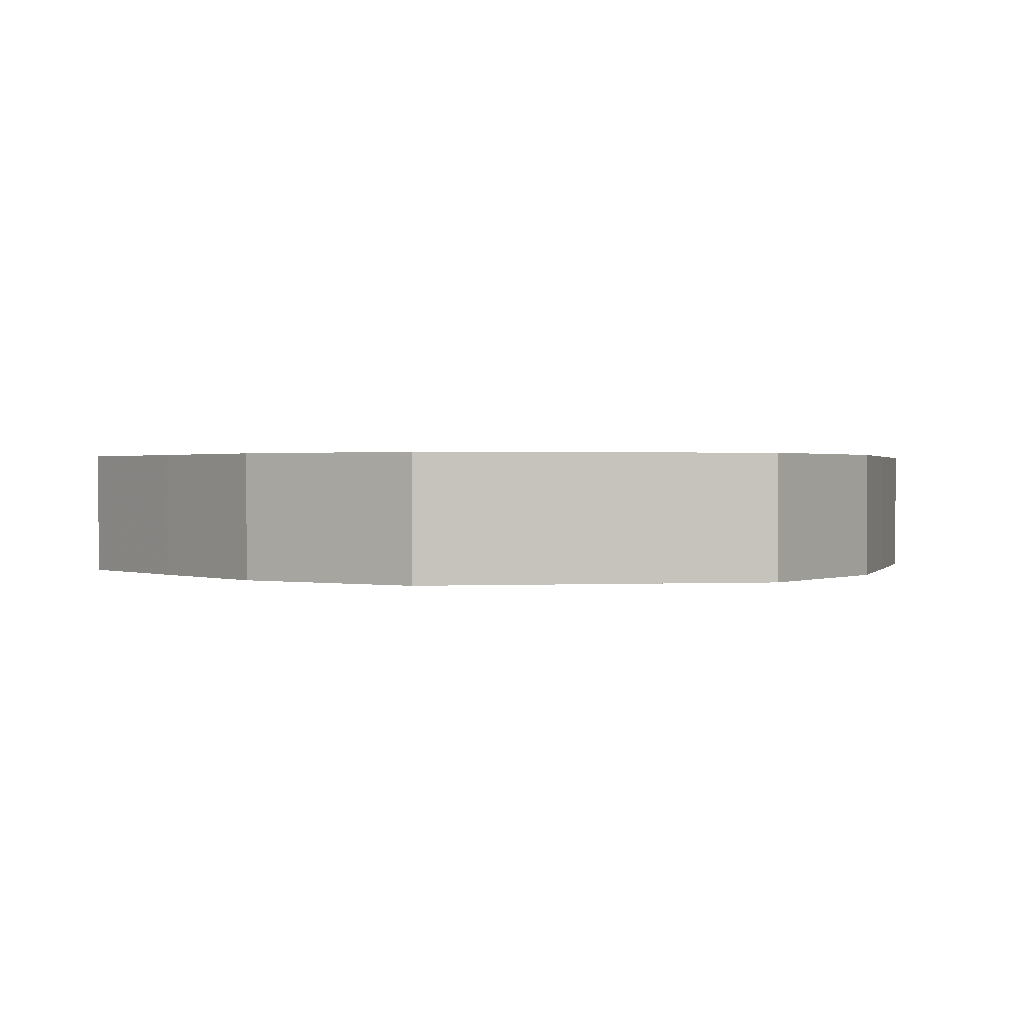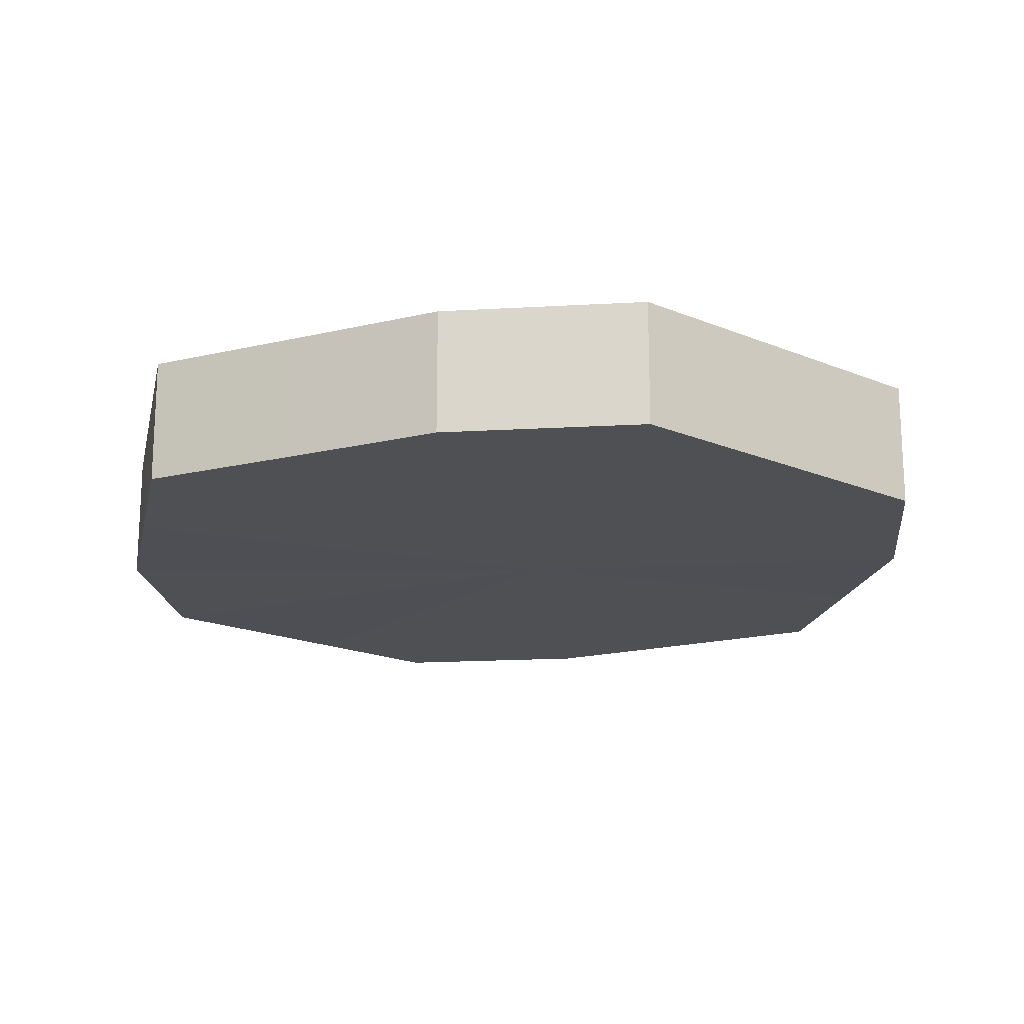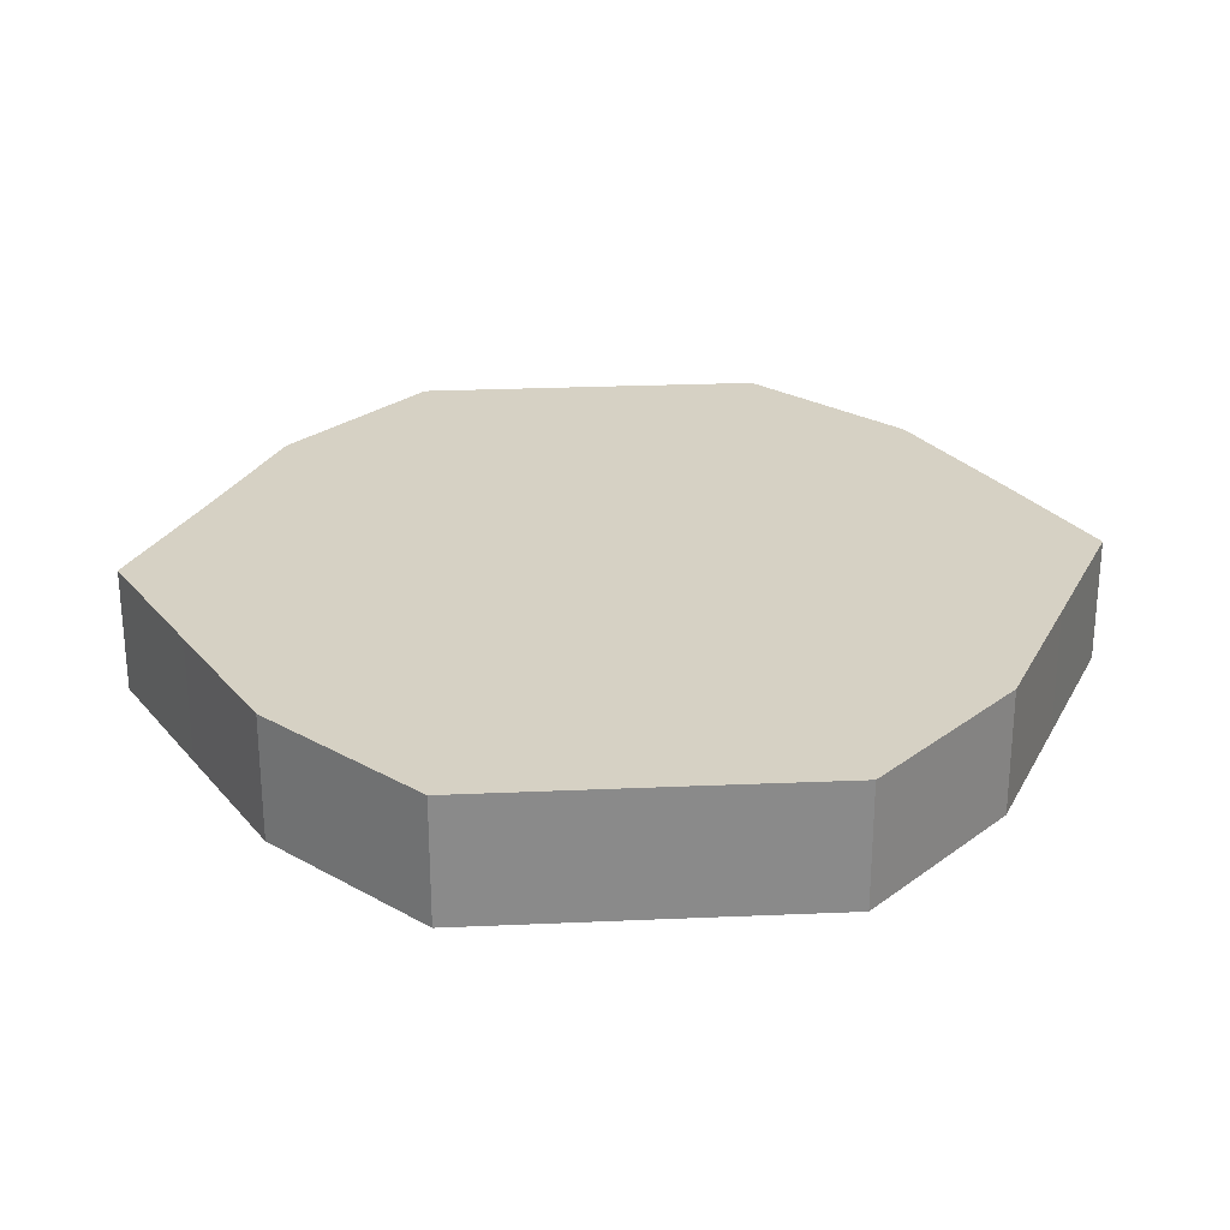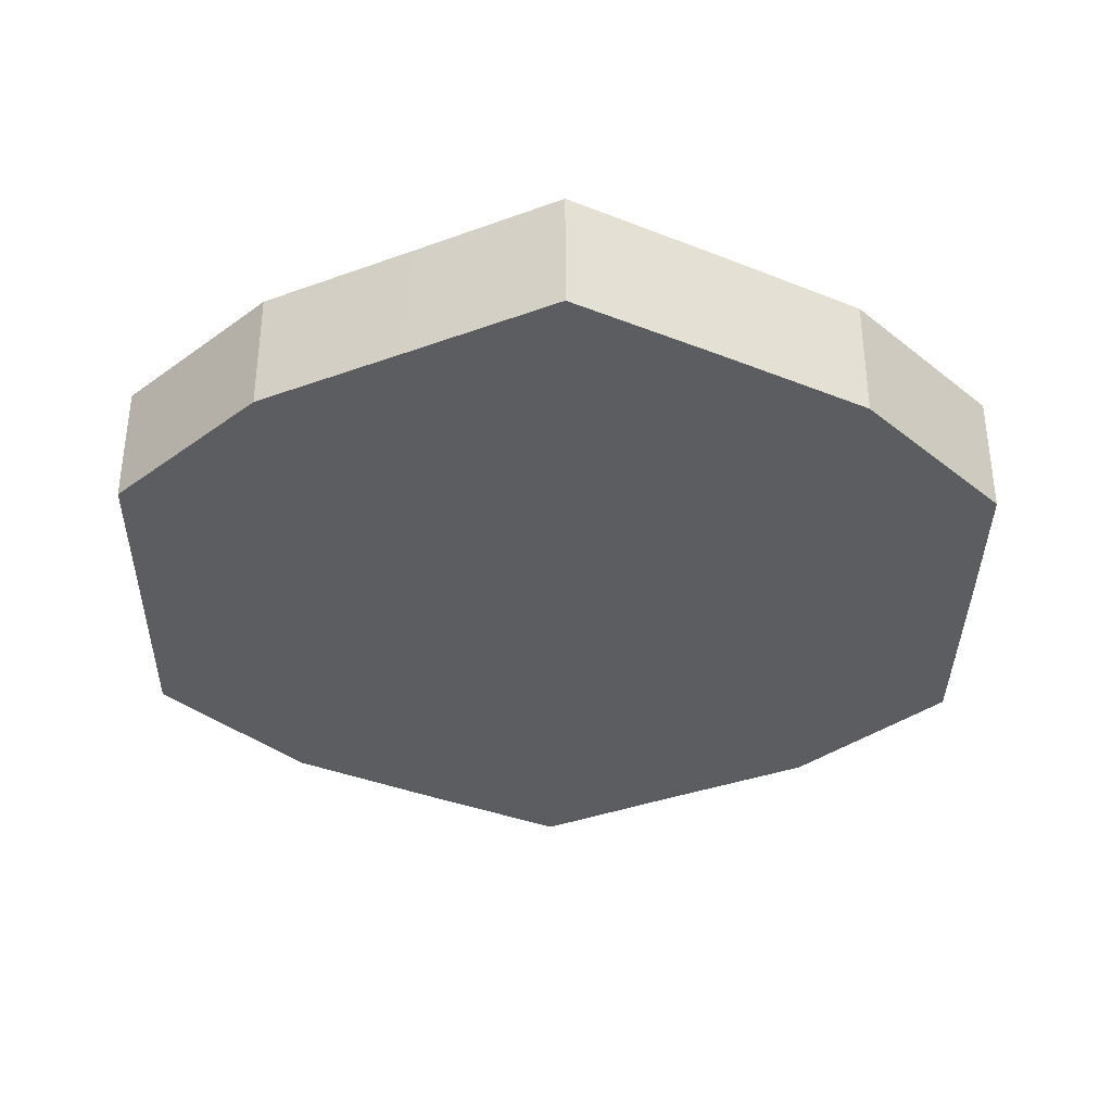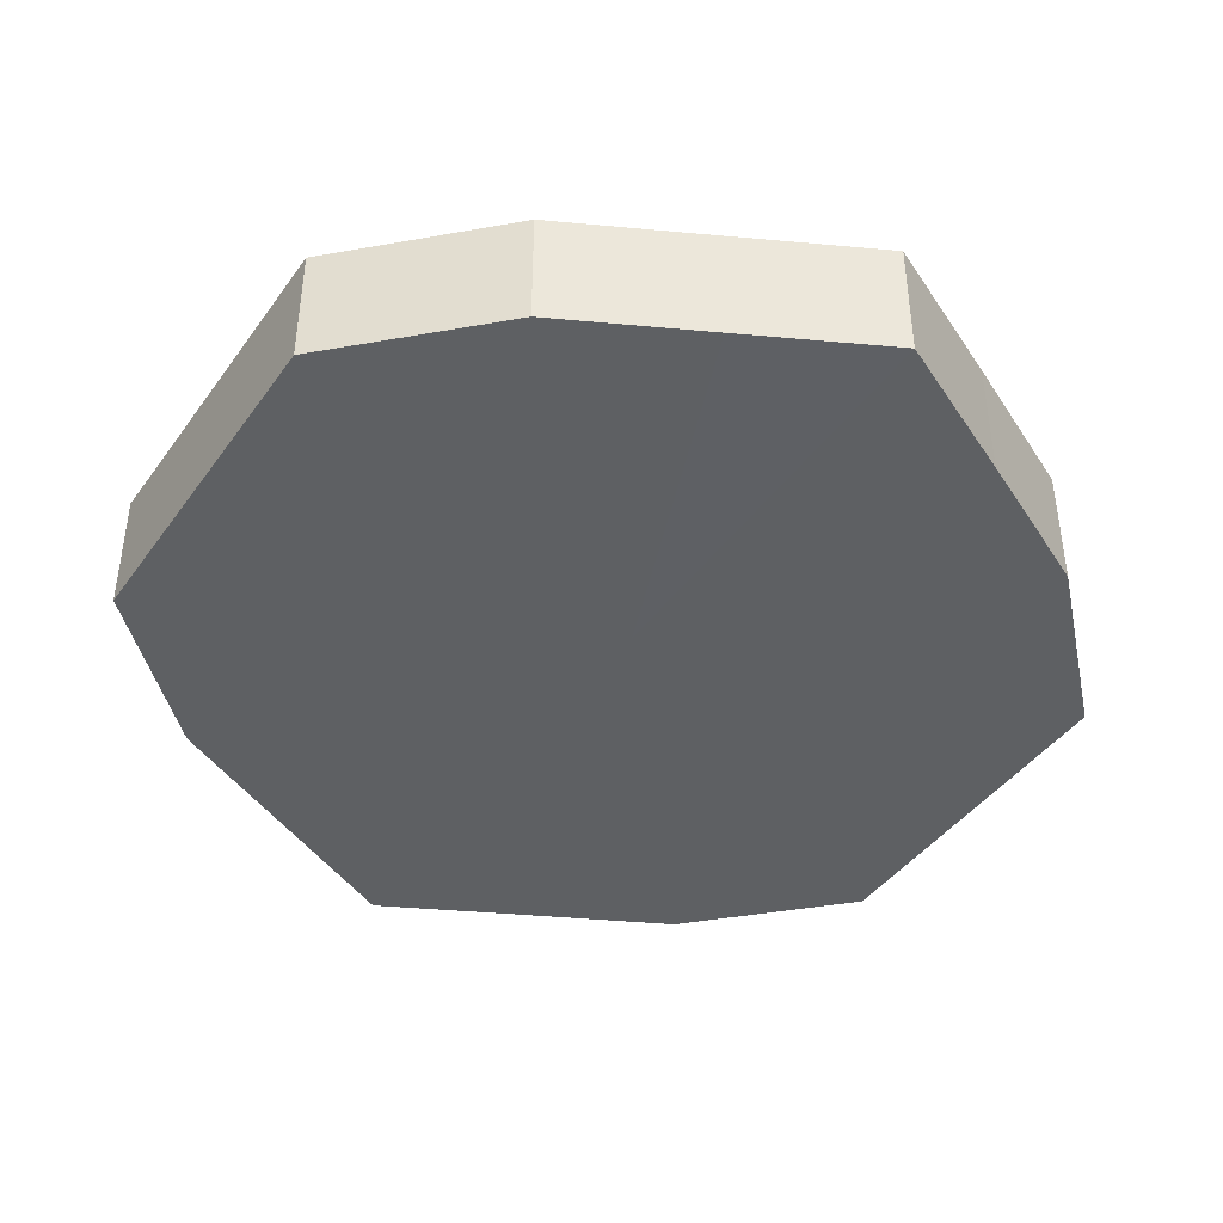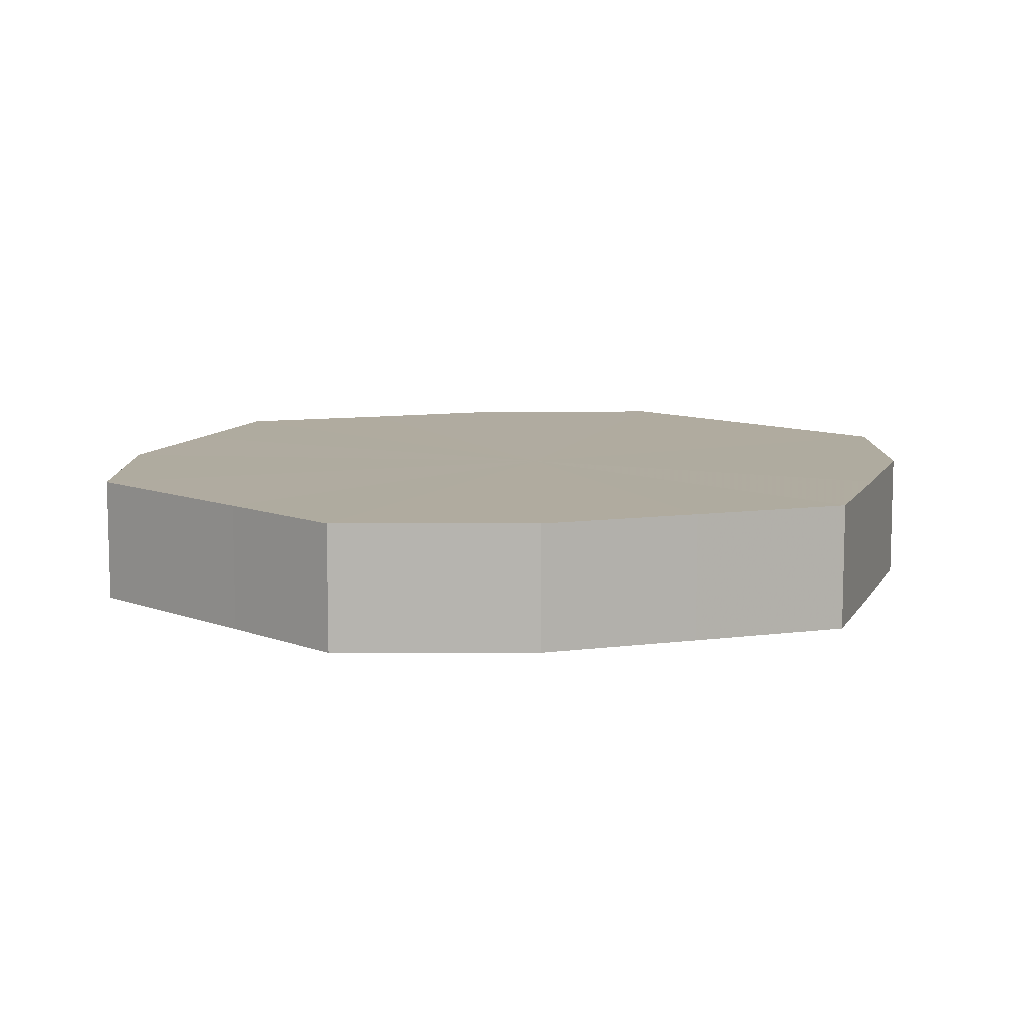
<metadata>
{"format":"obj","ext":"obj","renderer":"f3d","projection":"perspective","resolution":1024,"background":"white","views":[{"elev":0.8,"azim":79.0,"up":"+Z"},{"elev":-18.5,"azim":-128.7,"up":"+Z"},{"elev":26.8,"azim":-93.9,"up":"+Z"},{"elev":-36.2,"azim":-1.0,"up":"+Z"},{"elev":-42.5,"azim":-32.8,"up":"+Z"},{"elev":9.7,"azim":-45.2,"up":"+Z"}]}
</metadata>
<code>
o 28018
v 2242 1899 6.888
v 2242 1899 6.888
v 2242 1899 6.905
v 2242 1899 6.888
v 2242 1899 6.905
v 2242 1899 6.888
v 2242 1899 6.905
v 2242 1899 6.888
v 2242 1899 6.905
v 2242 1899 6.888
v 2242 1899 6.905
v 2242 1899 6.888
v 2242 1899 6.905
v 2242 1899 6.888
v 2242 1899 6.905
v 2242 1899 6.888
v 2242 1899 6.905
v 2242 1899 6.888
v 2242 1899 6.905
v 2242 1899 6.888
v 2242 1899 6.905
v 2242 1899 6.888
v 2242 1899 6.905
v 2242 1899 6.888
v 2242 1899 6.905
v 2242 1899 6.888
v 2242 1899 6.905
v 2242 1899 6.888
v 2242 1899 6.905
v 2242 1899 6.888
v 2242 1899 6.905
v 2242 1899 6.905
v 2242 1899 6.905
v 2242 1899 6.888
v 2242 1899 6.905
v 2242 1899 6.888
v 2242 1899 6.905
v 2242 1899 6.905
v 2242 1899 6.888
v 2242 1899 6.905
v 2242 1899 6.888
v 2242 1899 6.888
v 2242 1899 6.905
v 2242 1899 6.905
v 2242 1899 6.888
v 2242 1899 6.905
v 2242 1899 6.888
v 2242 1899 6.888
v 2242 1899 6.905
v 2242 1899 6.905
v 2242 1899 6.888
v 2242 1899 6.905
v 2242 1899 6.888
v 2242 1899 6.888
v 2242 1899 6.905
v 2242 1899 6.905
v 2242 1899 6.888
v 2242 1899 6.905
v 2242 1899 6.888
v 2242 1899 6.888
v 2242 1899 6.905
v 2242 1899 6.905
v 2242 1899 6.888
v 2242 1899 6.888
v 2242 1899 6.888
v 2242 1899 6.888
v 2242 1899 6.888
v 2242 1899 6.888
v 2242 1899 6.888
v 2242 1899 6.888
v 2242 1899 6.888
v 2242 1899 6.888
v 2242 1899 6.888
v 2242 1899 6.888
v 2242 1899 6.888
v 2242 1899 6.888
v 2242 1899 6.888
v 2242 1899 6.888
v 2242 1899 6.888
v 2242 1899 6.888
v 2242 1899 6.888
v 2242 1899 6.905
v 2242 1899 6.905
v 2242 1899 6.905
v 2242 1899 6.905
v 2242 1899 6.905
v 2242 1899 6.905
v 2242 1899 6.905
v 2242 1899 6.905
v 2242 1899 6.905
v 2242 1899 6.905
v 2242 1899 6.905
v 2242 1899 6.905
v 2242 1899 6.905
v 2242 1899 6.905
v 2242 1899 6.905
v 2242 1899 6.905
v 2242 1899 6.905
f 1 2 3
f 2 4 5
f 6 1 7
f 4 8 9
f 10 6 11
f 8 12 13
f 14 10 15
f 12 16 17
f 18 14 19
f 16 20 21
f 22 18 23
f 20 24 25
f 26 22 27
f 24 28 29
f 30 26 31
f 28 30 32
f 33 34 35
f 35 36 37
f 38 39 33
f 40 41 38
f 37 42 43
f 44 45 40
f 46 47 44
f 43 48 49
f 50 51 46
f 52 53 50
f 49 54 55
f 56 57 52
f 58 59 56
f 55 60 61
f 62 63 58
f 61 64 62
f 65 66 67
f 65 68 66
f 65 67 69
f 65 70 68
f 65 69 71
f 65 72 70
f 65 71 73
f 65 74 72
f 65 73 75
f 65 76 74
f 65 75 77
f 65 78 76
f 65 77 79
f 65 80 78
f 65 79 81
f 65 81 80
f 82 83 84
f 82 85 83
f 82 84 86
f 82 87 85
f 82 86 88
f 82 89 87
f 82 88 90
f 82 91 89
f 82 90 92
f 82 93 91
f 82 92 94
f 82 95 93
f 82 94 96
f 82 97 95
f 82 96 98
f 82 98 97

</code>
